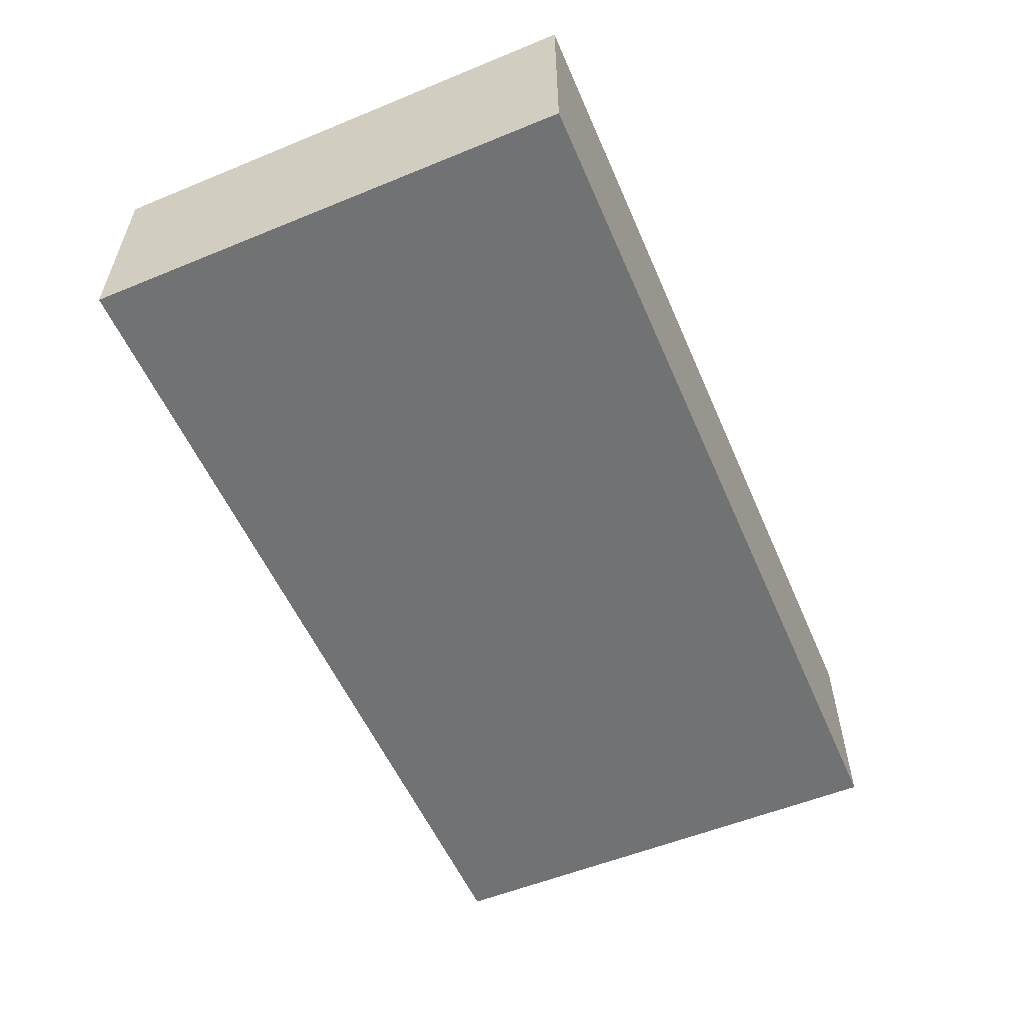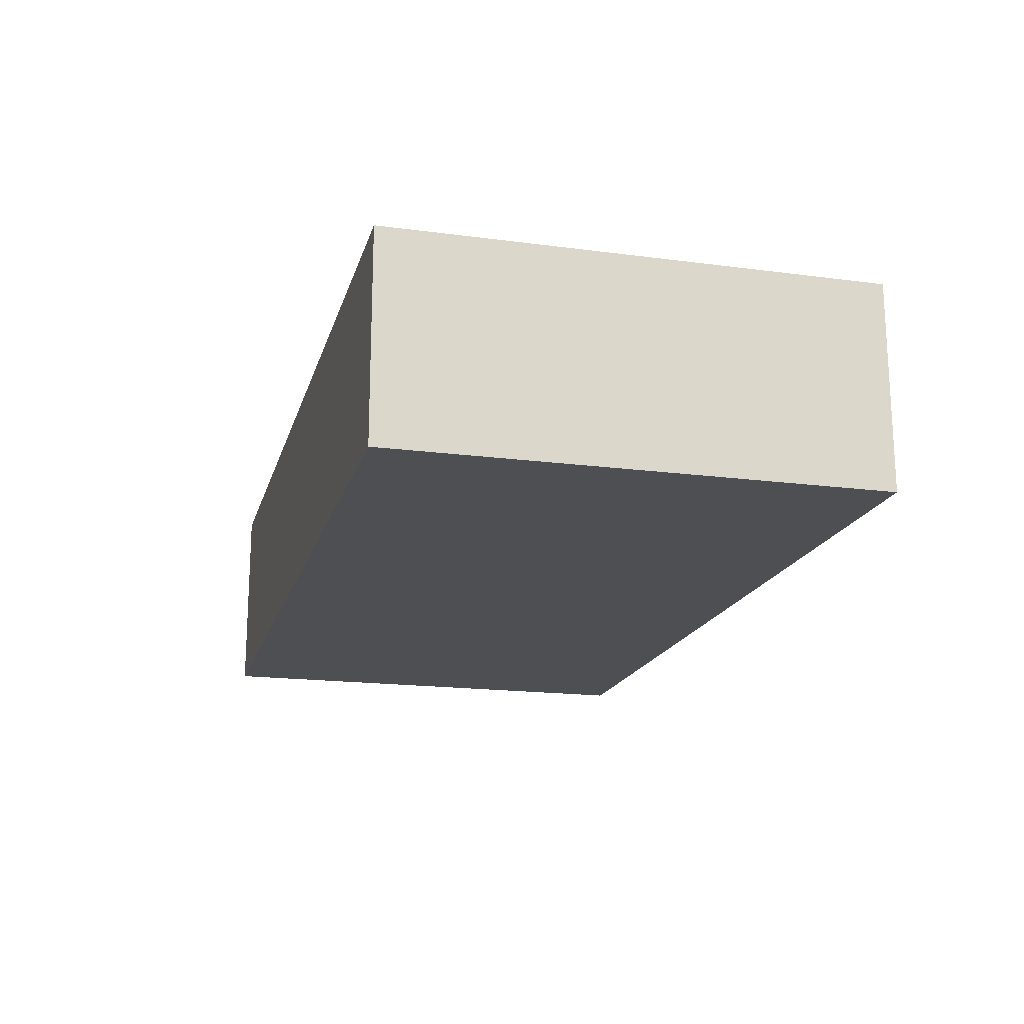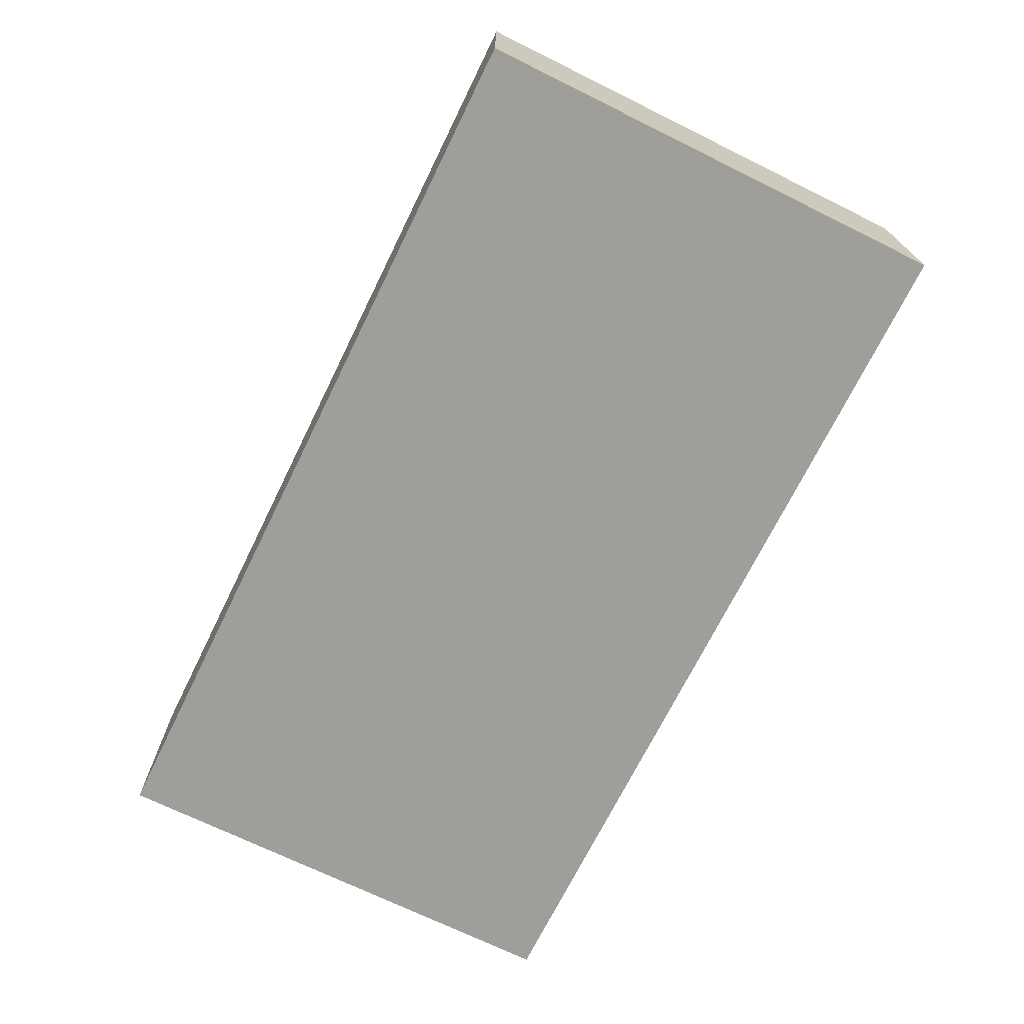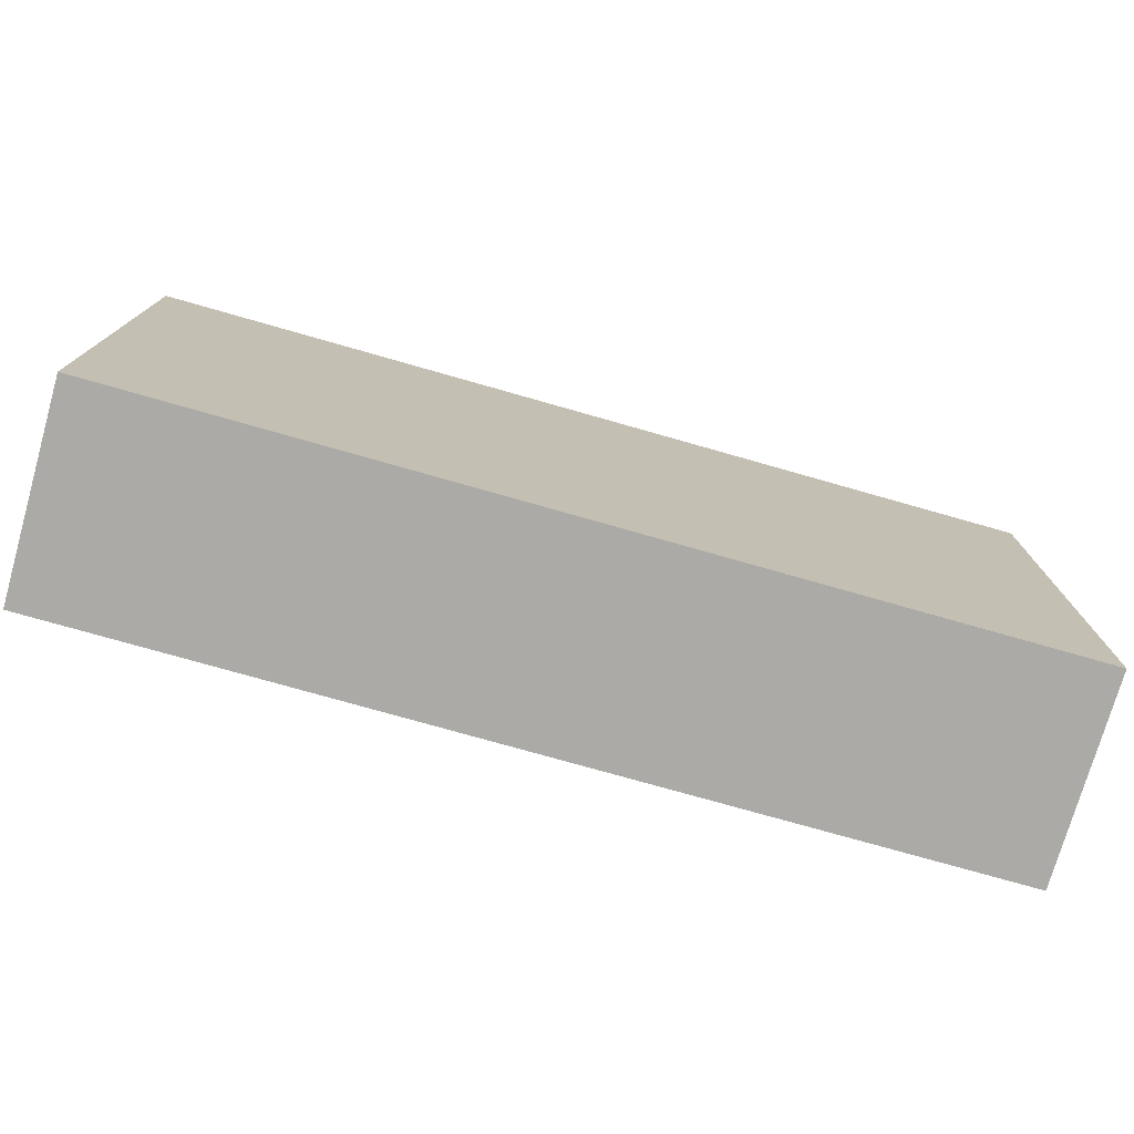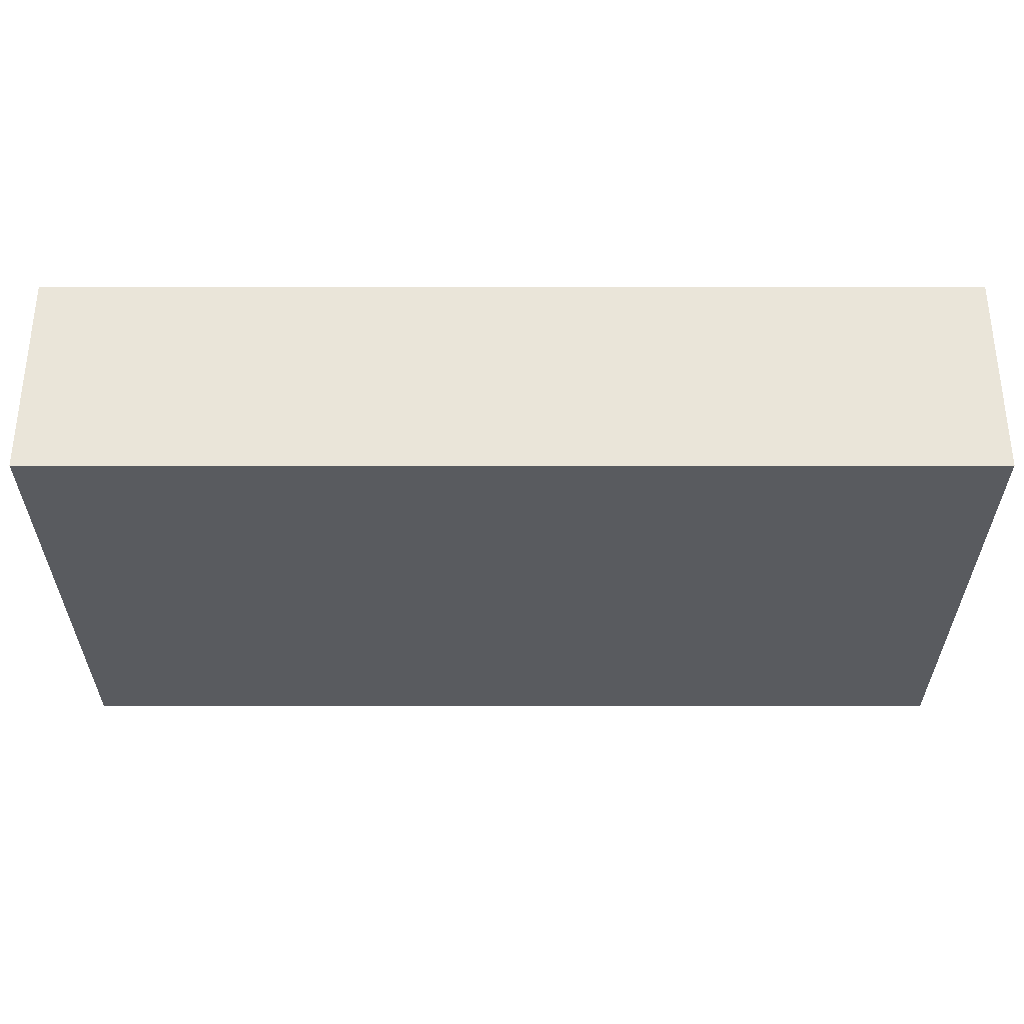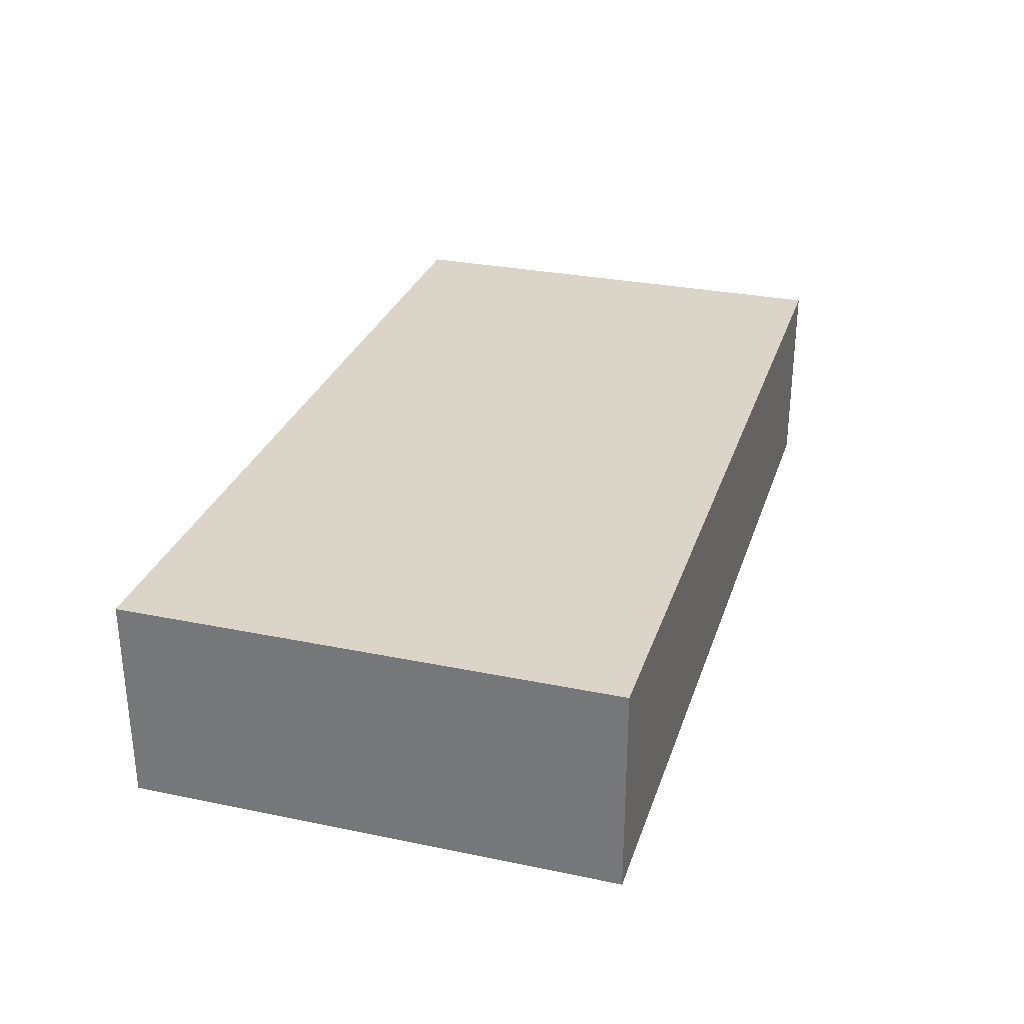
<metadata>
{"format":"obj","ext":"obj","renderer":"f3d","projection":"perspective","resolution":1024,"background":"white","views":[{"elev":-55.5,"azim":-66.7,"up":"+Z"},{"elev":-17.8,"azim":75.5,"up":"+Z"},{"elev":-70.8,"azim":-116.2,"up":"+Z"},{"elev":-75.7,"azim":-15.9,"up":"+Y"},{"elev":57.8,"azim":0.0,"up":"+Y"},{"elev":29.4,"azim":-73.1,"up":"+Z"}]}
</metadata>
<code>
v 7.5 4 3.4
v -7.5 4 0
v -7.5 4 3.4
v 7.5 4 0
v 7.5 -4 0
v 7.5 -4 3.4
v -7.5 -4 3.4
v -7.5 -4 0
f 1 2 3
f 4 2 1
f 5 4 1
f 5 1 6
f 7 5 6
f 8 5 7
f 2 8 7
f 2 7 3
f 2 4 5
f 2 5 8
f 1 3 6
f 6 3 7

</code>
